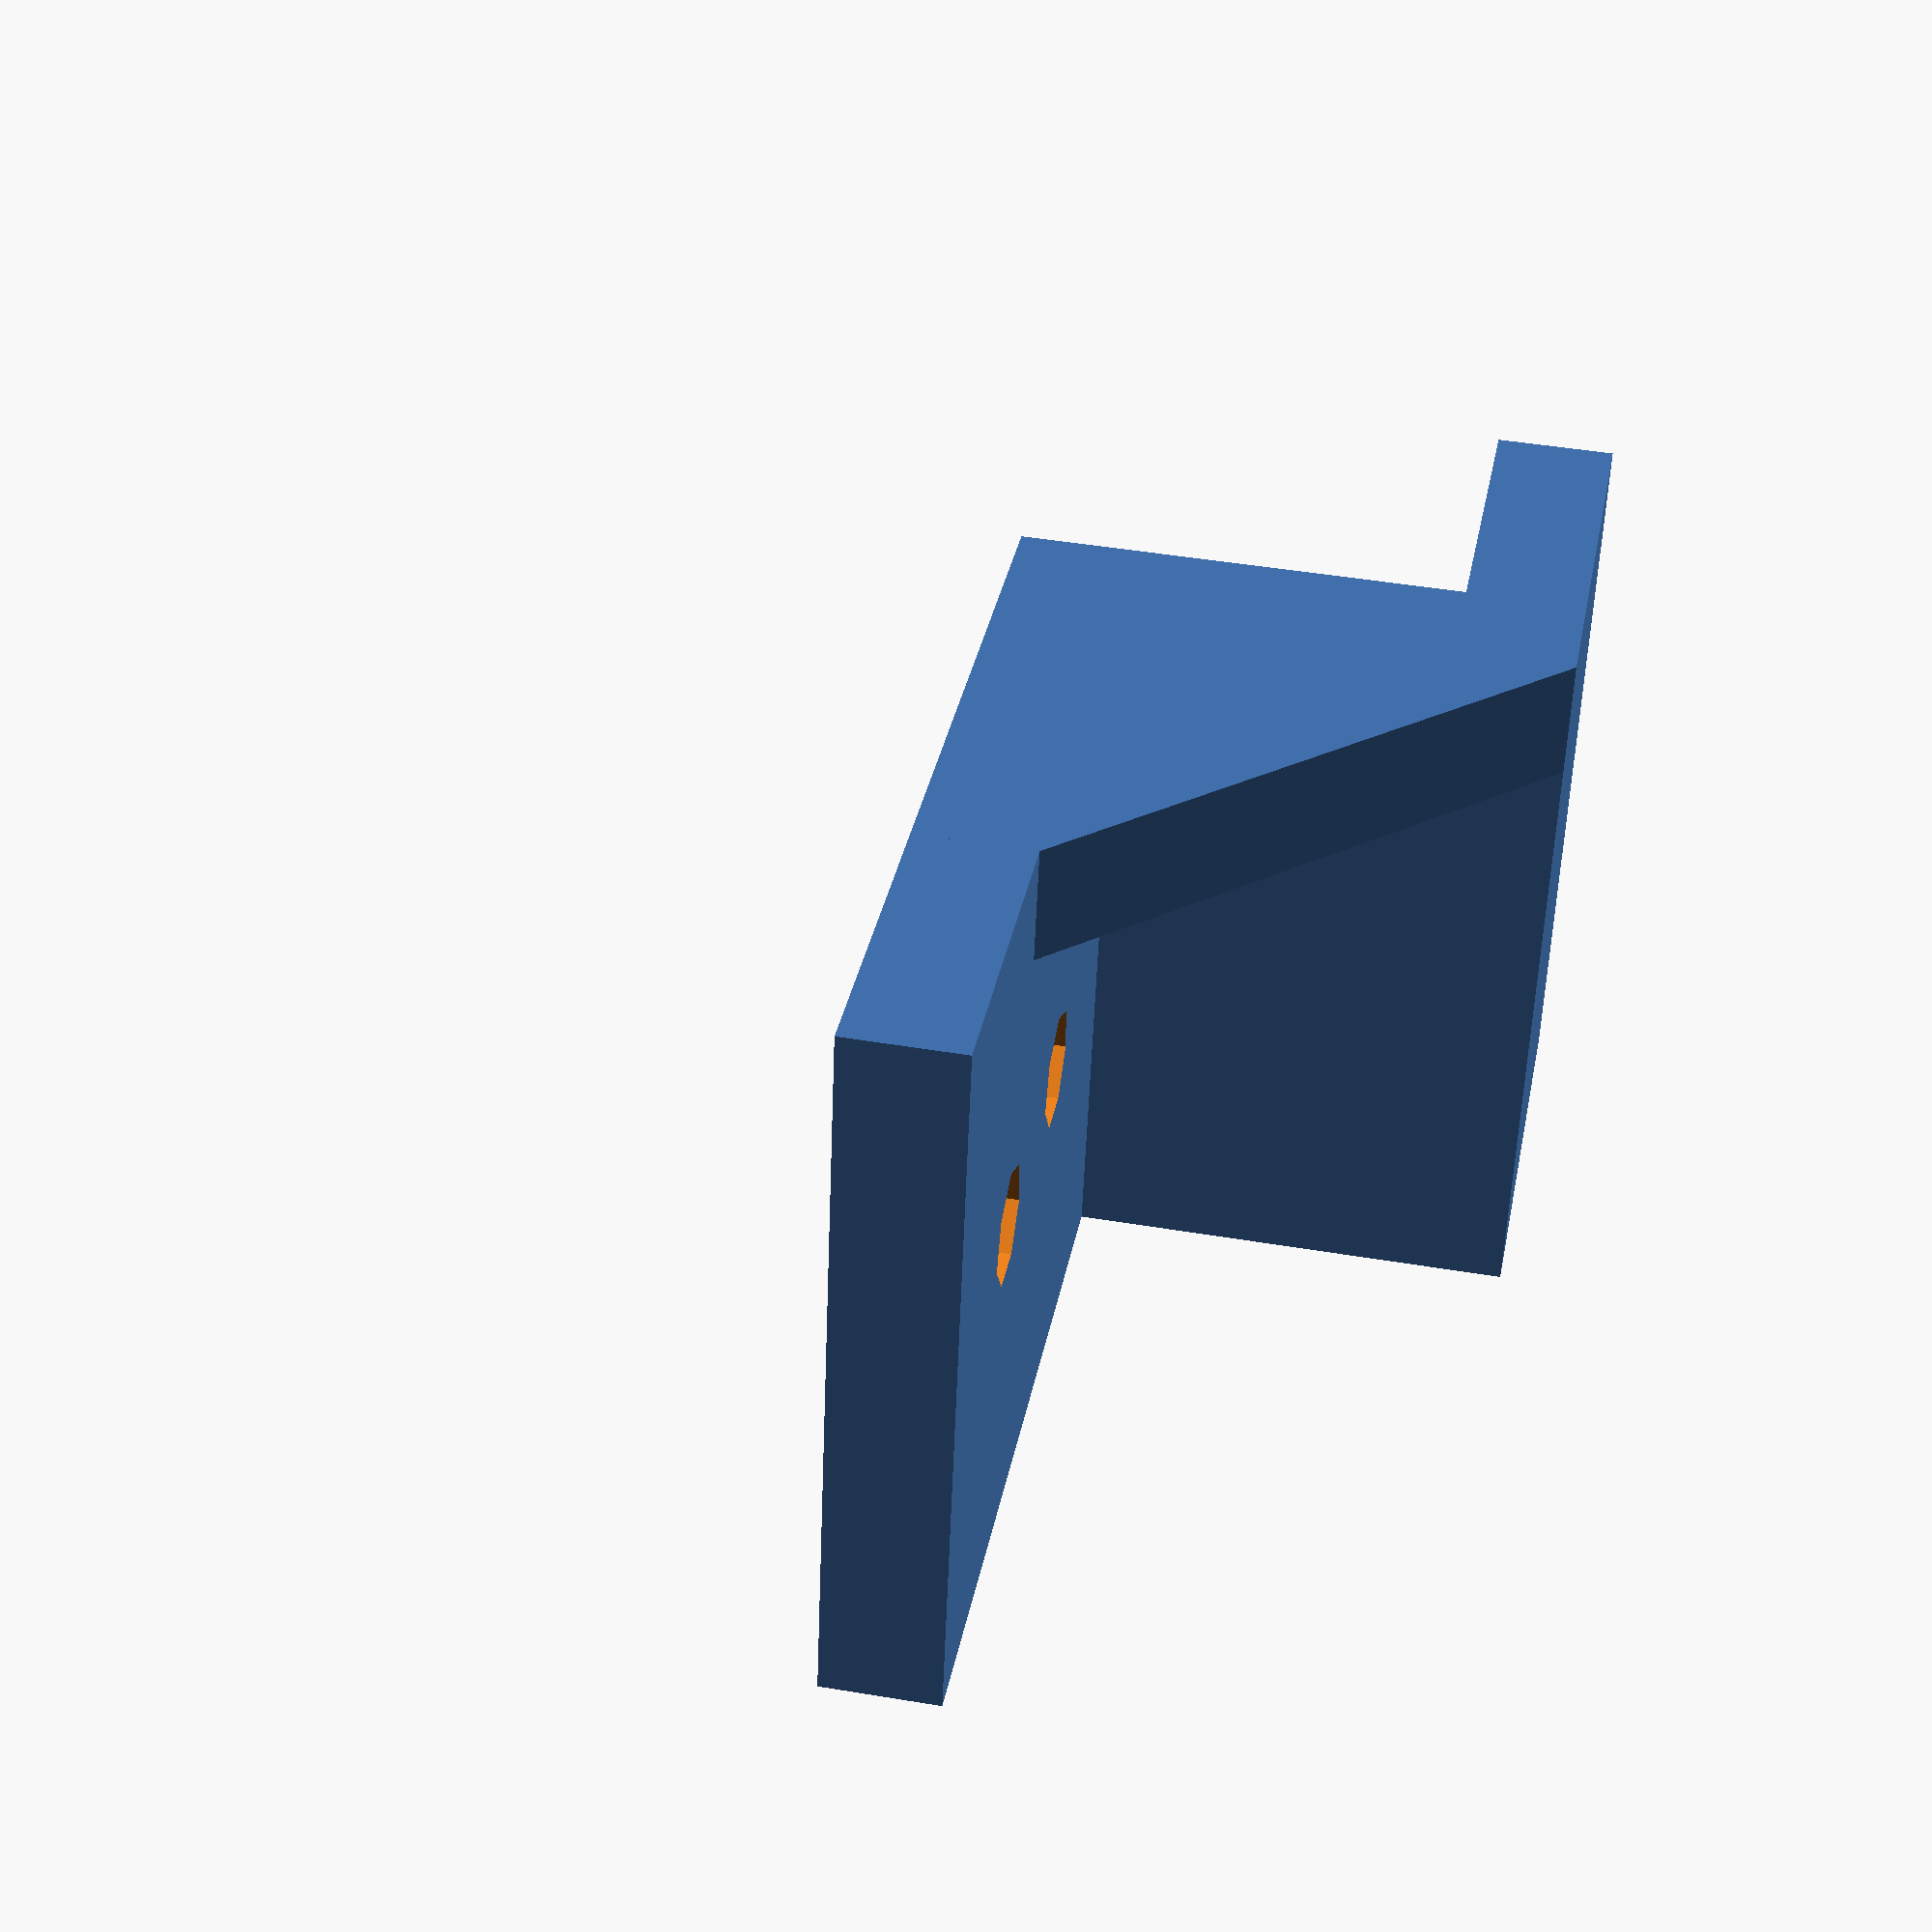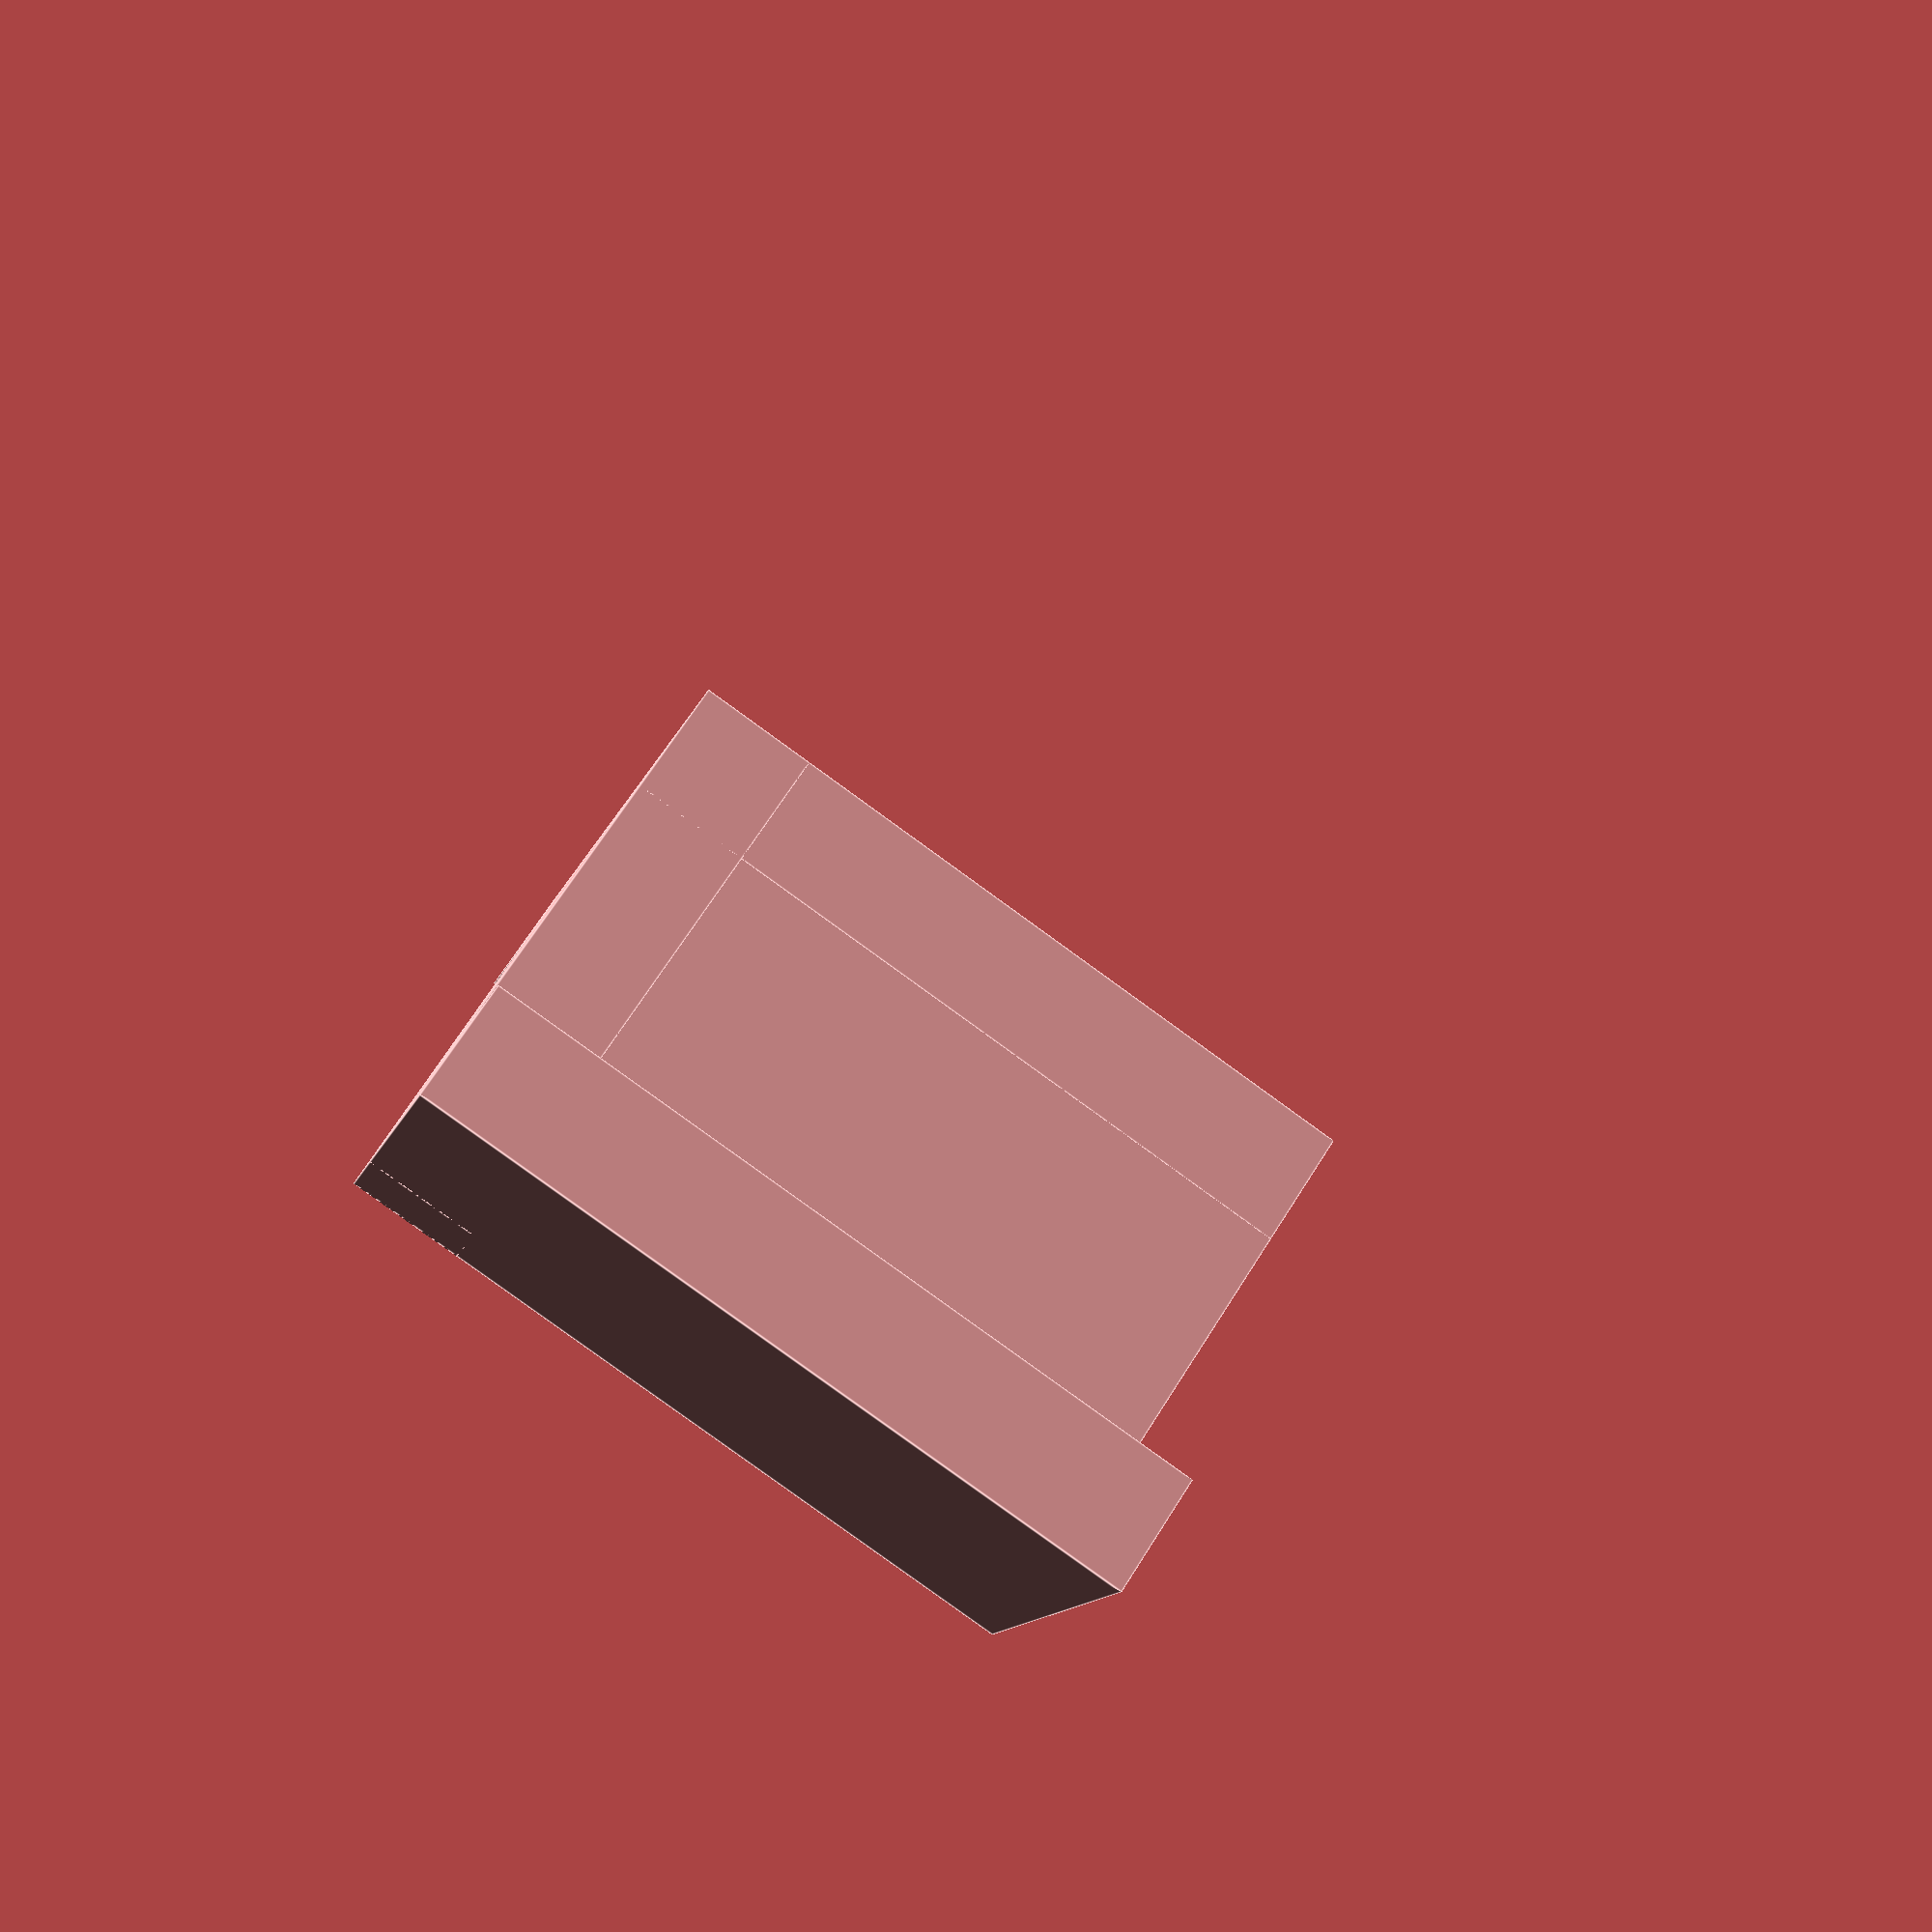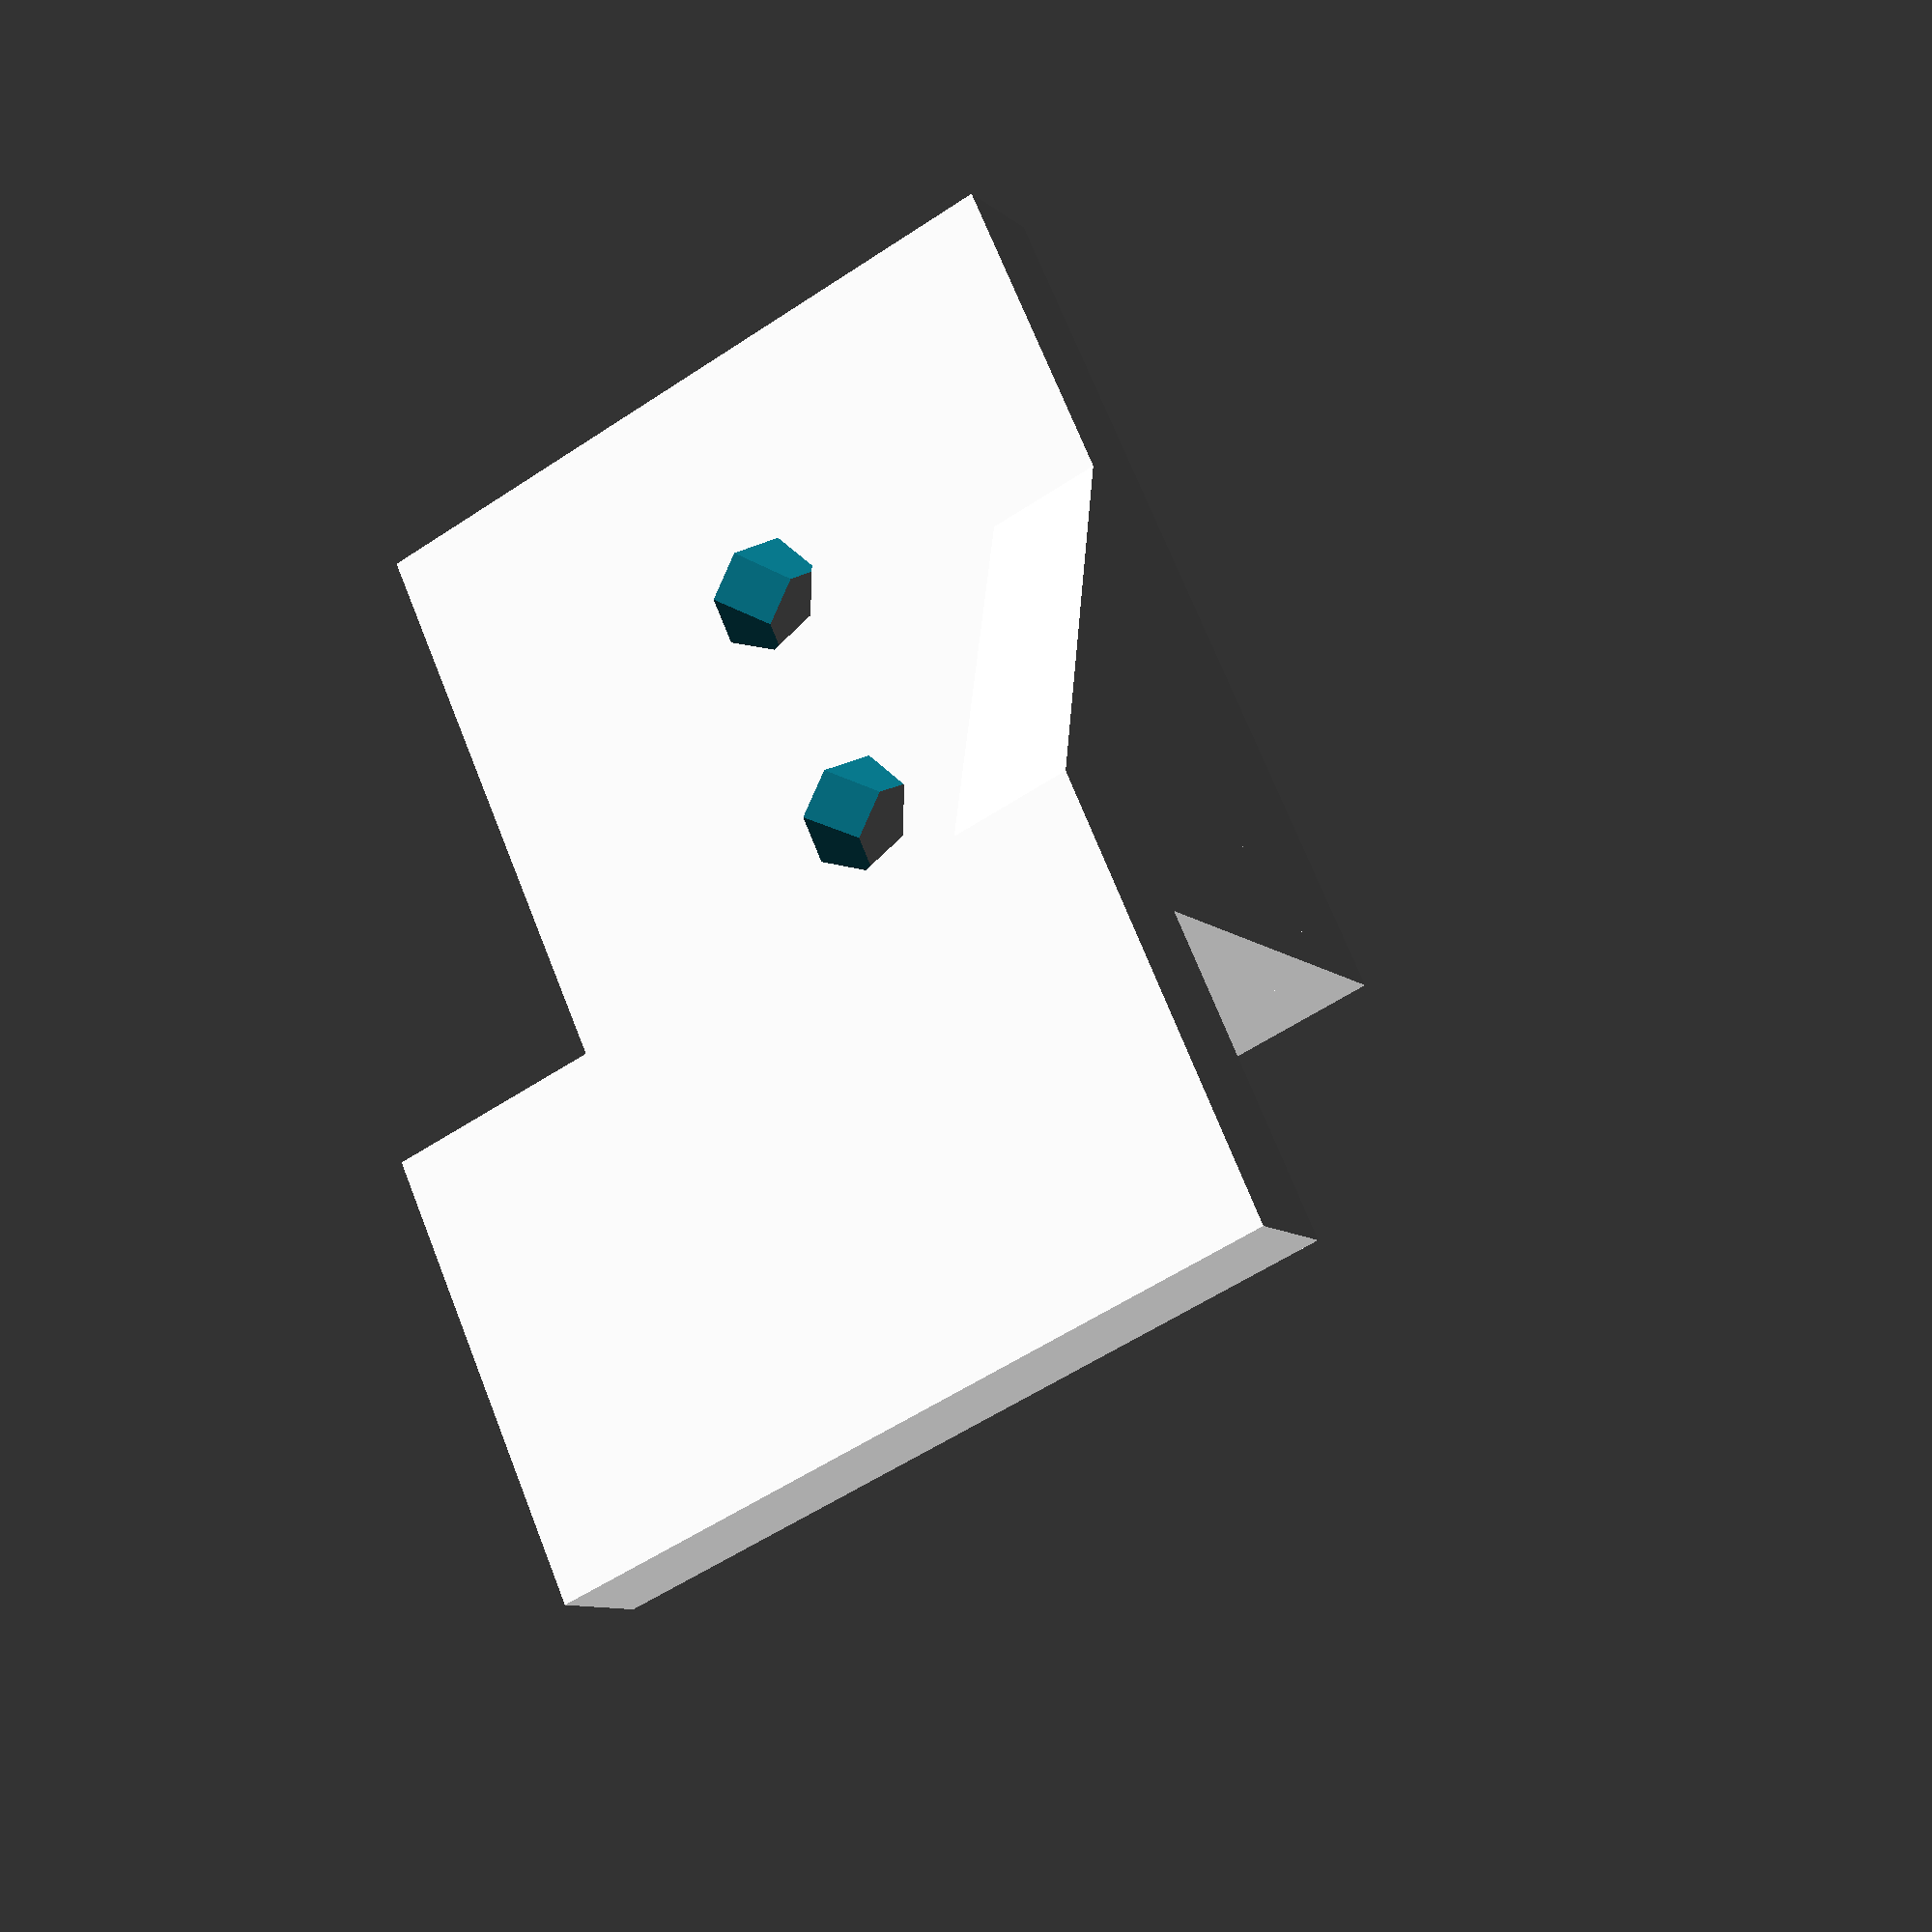
<openscad>
// preview[view:north east, tilt:top diagonal]
$fs = 2*1;
$fa = 2*1;

//how wide should the part be?
wall_width = 25; //[15:50]

//how thick (strong) should the walls be?
wall_depth = 4; //[4:10]

//how far from the attached surface should the lip be?
hook_depth = 15; //[10:30]

//how high should the lip go?
hook_lip = 15; //[10:30]

//how tall should the attaching part be?
anchor_height = 30; //[30:100]

//diameter of screw hole
screw_diameter = 4; //[4:10]
screw_r = screw_diameter / 2;

//what is the additional width of the widest part of the flange
screw_flange = 0; //[0:5]

sqrt2 = sqrt(2);

cube([hook_depth, wall_depth, wall_width]);
translate([hook_depth, wall_depth-hook_lip, 0])
	cube([wall_depth, hook_lip, wall_width]);
difference() {
	cube([wall_depth, anchor_height, wall_width]);
	
	for(y=[1:2]) {
		translate([-1, wall_depth + (y * (anchor_height - wall_depth) / 3), wall_width / 2])
		rotate([0, 90, 0])
			screw_hole();
	}
}
intersection() {
	cube([hook_depth + wall_depth, hook_depth + wall_depth, wall_depth]);
	rotate([0, 0, 45])
		translate([-sqrt2 * hook_depth / 2, -sqrt2 * hook_depth / 2, 0])
			cube([sqrt2 * (hook_depth + wall_depth), sqrt2 * (hook_depth + wall_depth), wall_depth]);
}

module screw_hole() {
	cylinder(r1=screw_r, r2 = screw_r + screw_flange/2, h=wall_depth + 2);
}

</openscad>
<views>
elev=55.7 azim=169.2 roll=177.9 proj=p view=solid
elev=82.2 azim=24.8 roll=234.0 proj=p view=edges
elev=234.5 azim=219.0 roll=54.6 proj=p view=wireframe
</views>
